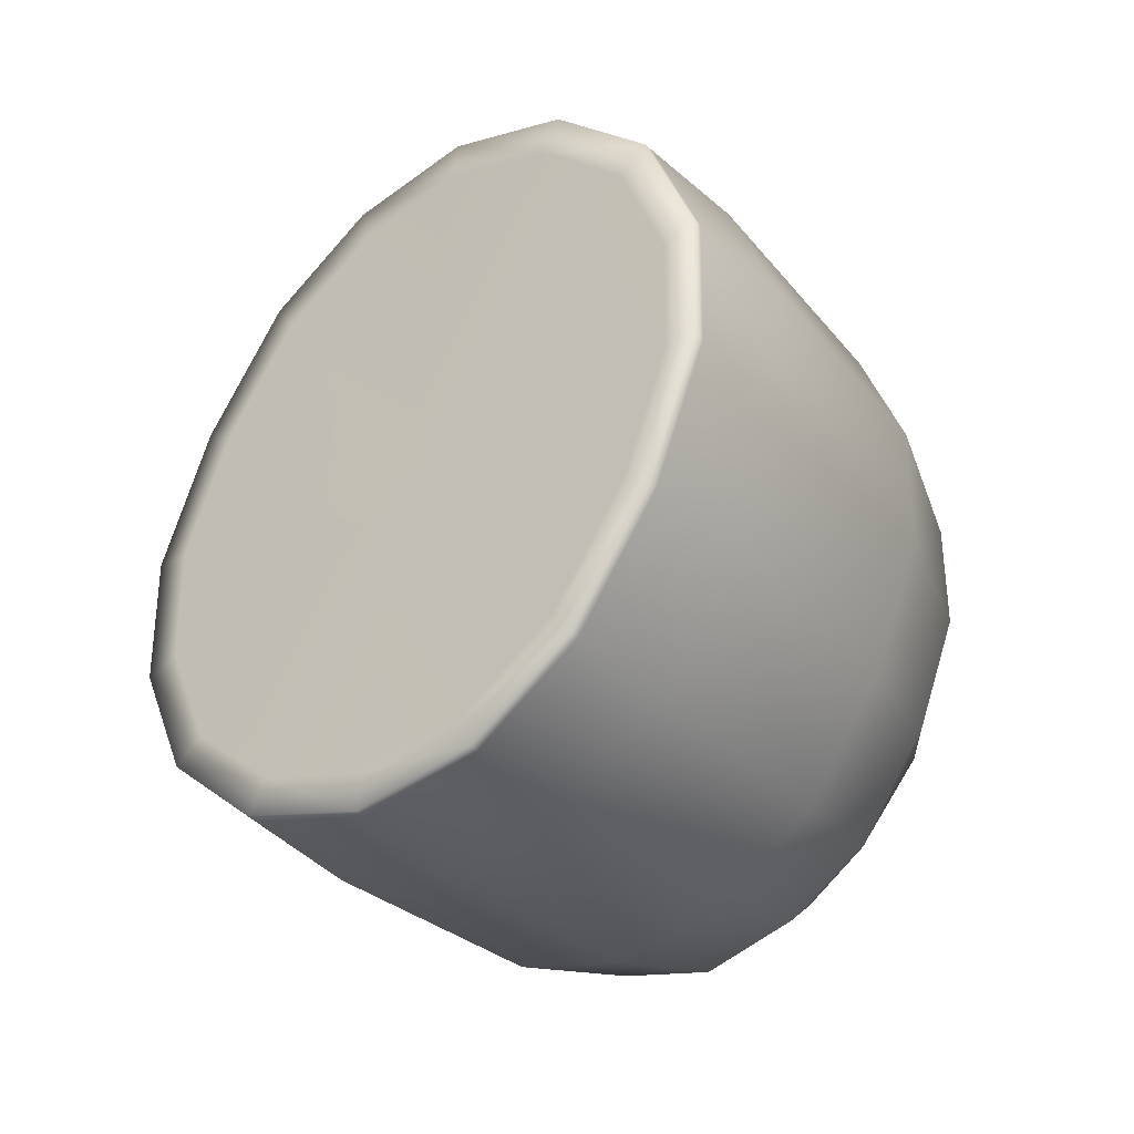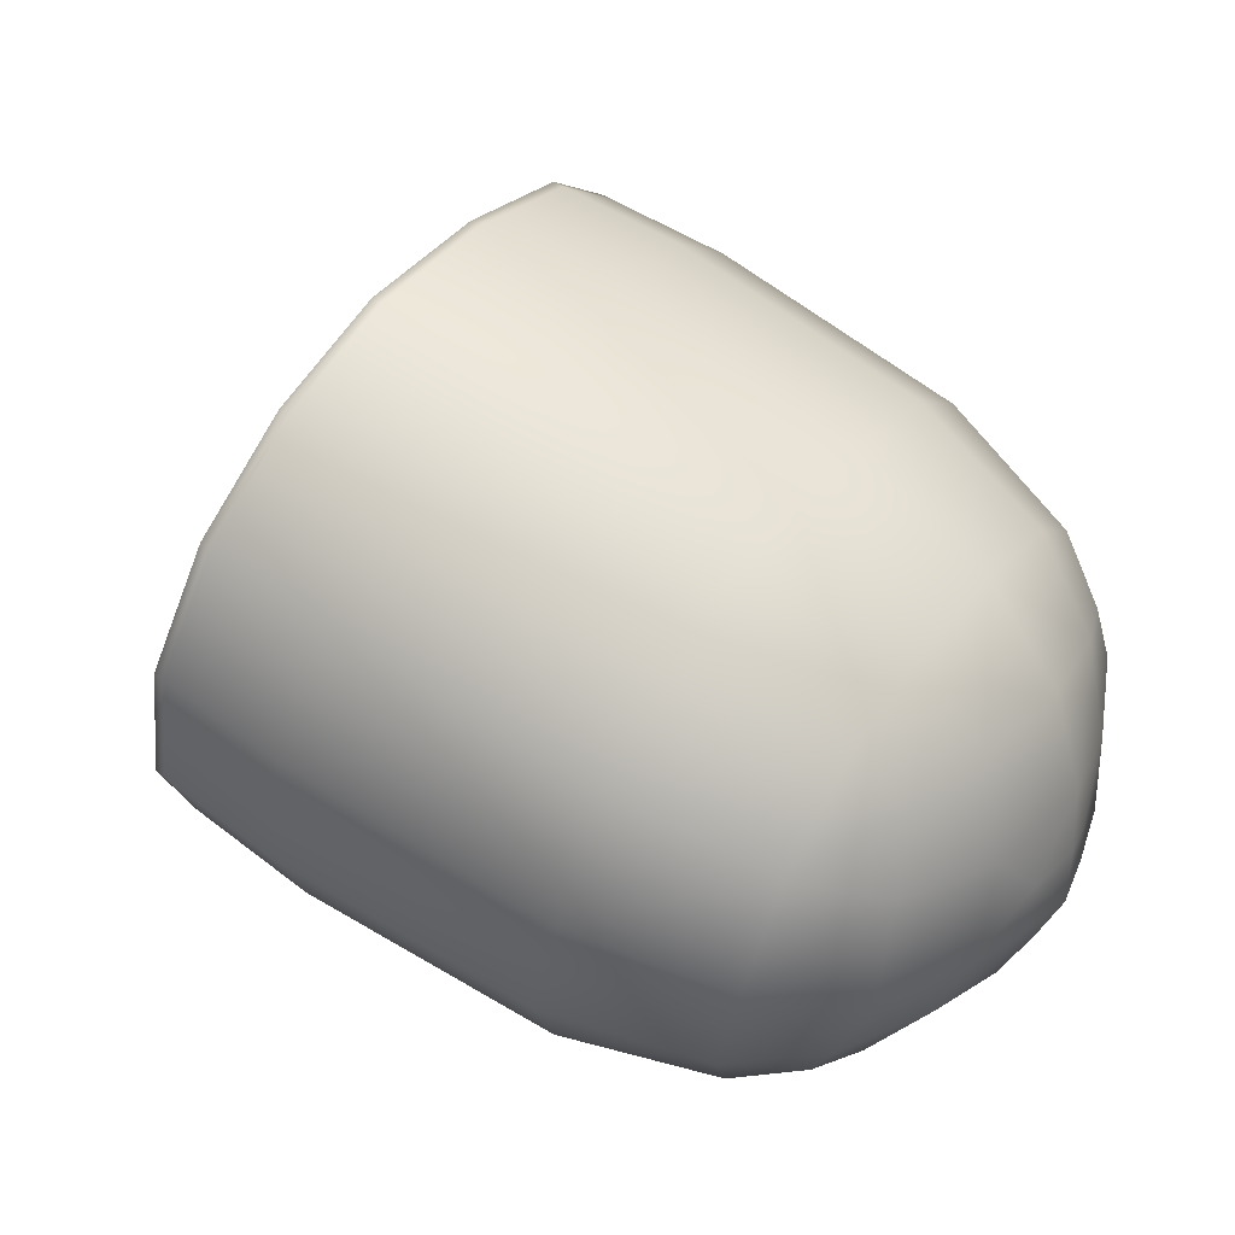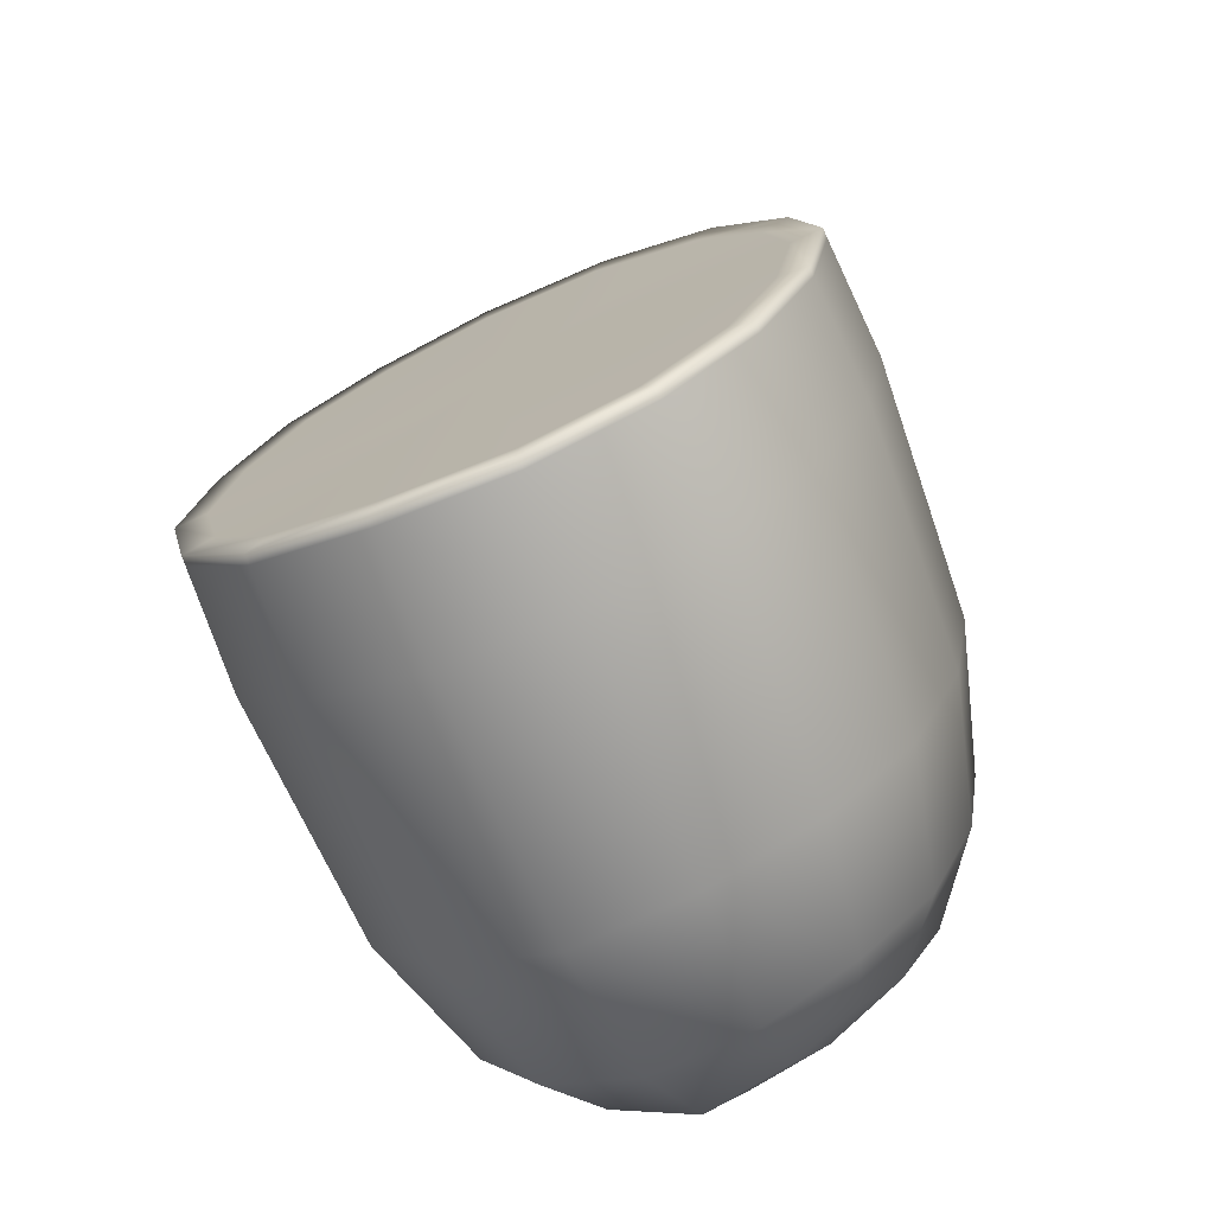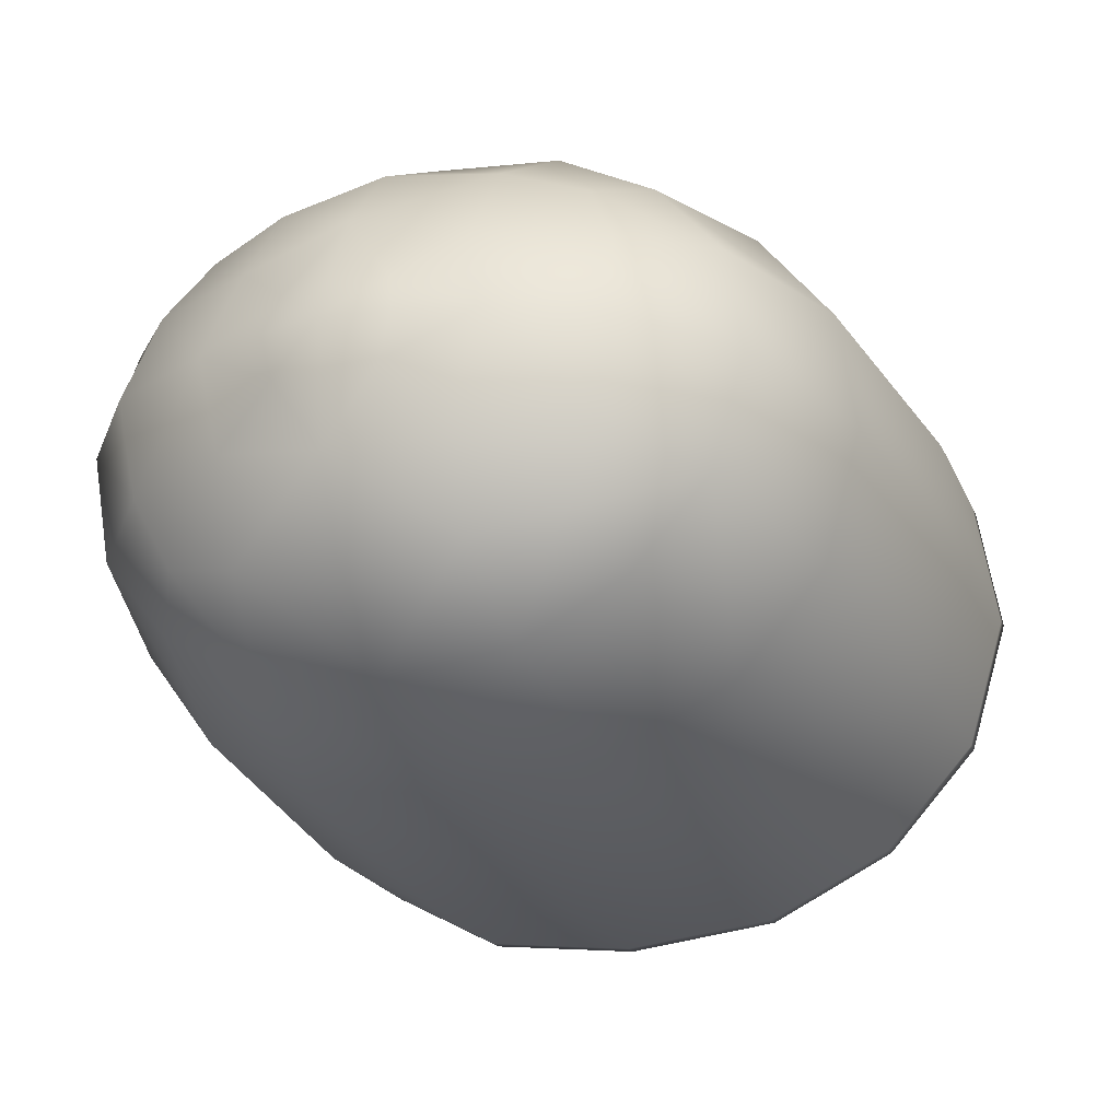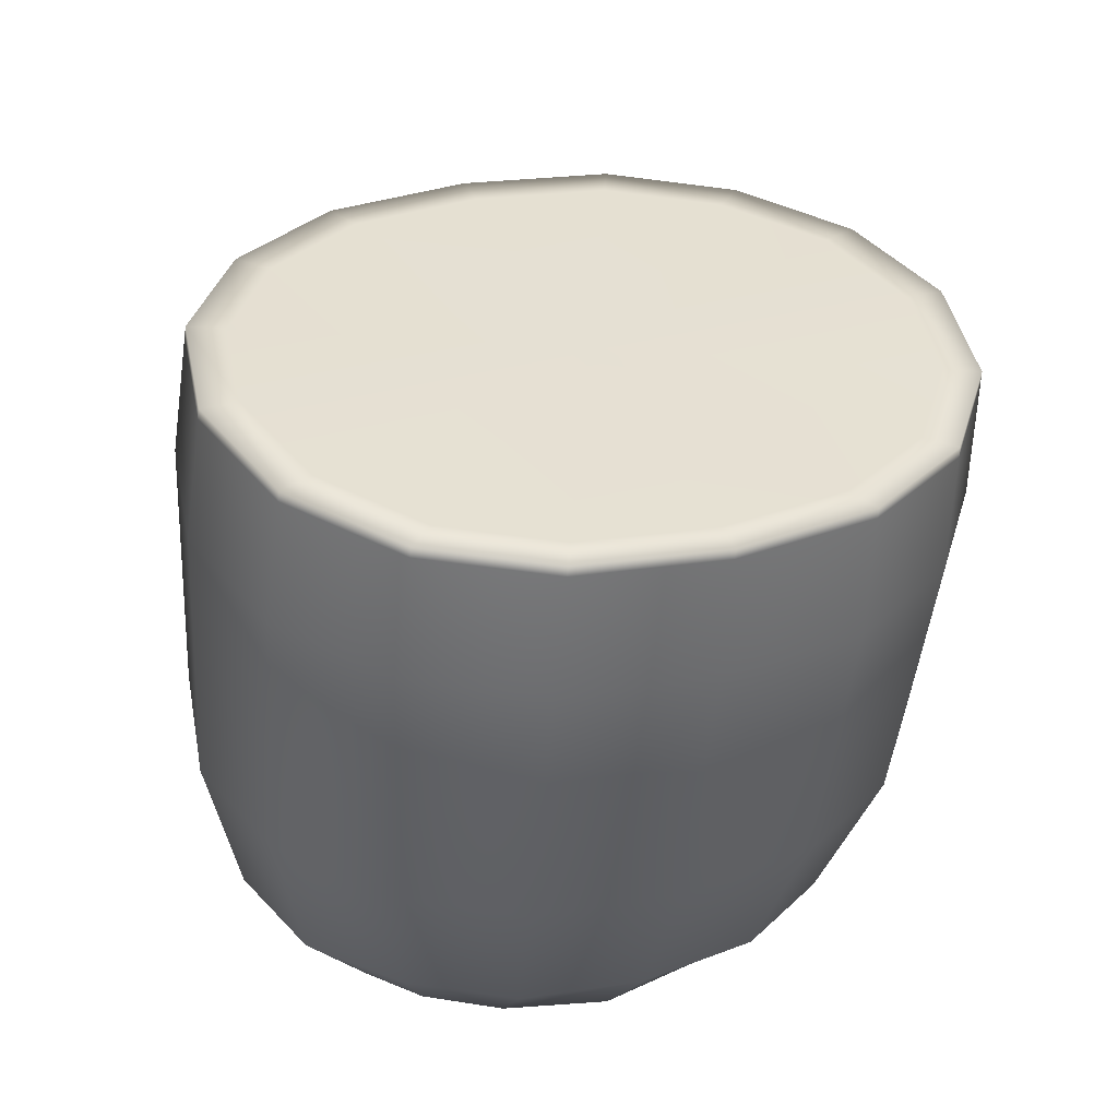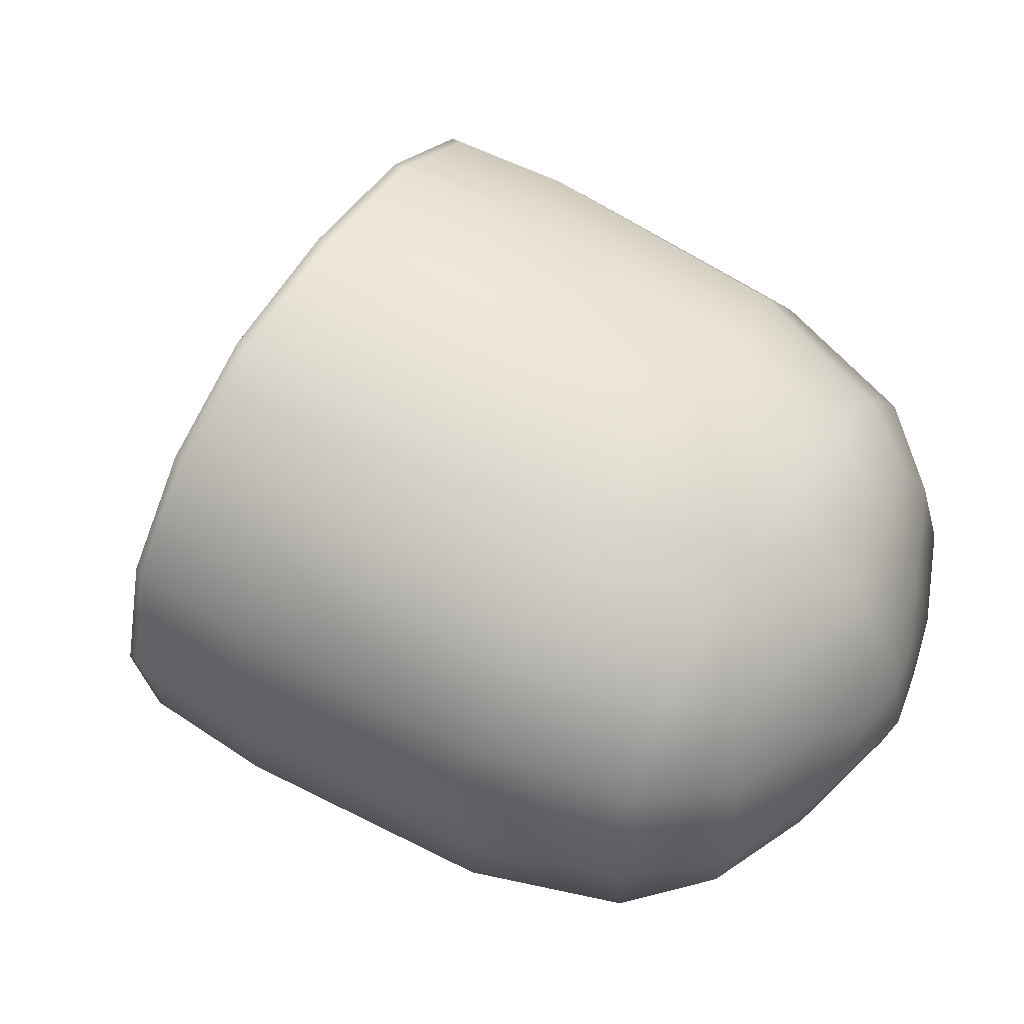
<metadata>
{"format":"obj","ext":"obj","renderer":"f3d","projection":"perspective","resolution":1024,"background":"white","views":[{"elev":6.3,"azim":-8.5,"up":"+Y"},{"elev":-52.0,"azim":22.6,"up":"+Y"},{"elev":-39.3,"azim":-25.6,"up":"+Y"},{"elev":-64.2,"azim":81.1,"up":"+Z"},{"elev":-21.8,"azim":-133.6,"up":"+Z"},{"elev":-36.9,"azim":34.9,"up":"+Y"}]}
</metadata>
<code>
o kiwi_cutted.001_Cube.002
v 0.2977 -0.5742 -0.4791
v 0.4874 -0.1922 -0.6116
v 0.7025 -0.1994 -0.3163
v 0.5128 -0.5814 -0.1838
v -0.0391 -0.7602 -0.2741
v 0.2203 -0.7689 0.08194
v 0.1481 -0.03469 -0.736
v -0.06311 -0.46 -0.5885
v 0.4592 0.2434 -0.6223
v 0.7186 0.2347 -0.2662
v 0.5167 -0.4795 0.2074
v 0.7278 -0.05414 0.05988
v 0.2299 0.7755 0.1888
v -0.711 -0.0706 -0.2149
v -0.3702 -0.4331 0.6081
v -0.0862 0.7862 -0.2452
v -0.6864 -0.4225 0.1742
v -0.002654 -0.09436 0.7576
v 0.2546 0.4236 0.5779
v -0.4538 0.4474 -0.3946
v 0.3884 -0.4001 -0.6011
v 0.636 -0.1774 -0.4949
v 0.658 -0.4092 -0.231
v 0.4103 -0.6319 -0.3372
v -0.3071 -0.6752 -0.111
v 0.07651 -0.8152 -0.08703
v -0.004982 -0.6853 0.3038
v -0.08413 0.1574 -0.6541
v 0.02189 -0.2458 -0.6879
v -0.3298 -0.3374 -0.4824
v 0.2676 0.4822 -0.5126
v 0.5697 0.4721 -0.09776
v 0.619 0.2773 -0.4661
v 0.6404 -0.2665 0.1612
v 0.5919 0.1347 0.274
v 0.3462 -0.3601 0.4457
v 0.1336 -0.5193 -0.5791
v 0.3184 -0.147 -0.7082
v 0.5181 0.04219 -0.6332
v 0.7389 0.03478 -0.3301
v 0.7464 -0.1614 -0.1207
v 0.5616 -0.5336 0.008437
v 0.3625 -0.7233 -0.0671
v 0.1417 -0.7159 -0.3702
v 0.7468 0.1157 -0.08376
v -0.08398 -0.6284 -0.4434
v 0.293 0.1309 -0.7068
v 0.3698 -0.6436 0.1797
v -0.6034 0.1891 -0.3336
v 0.09699 0.8315 -0.04573
v -0.1778 -0.296 0.7271
v 0.147 0.1639 0.6966
v 0.2821 0.6303 0.4057
v -0.5534 -0.4784 0.4087
v -0.7386 -0.2772 -0.04275
v -0.2786 0.6491 -0.3641
v 0.5631 -0.4355 -0.4478
v -0.1696 -0.7377 0.1048
v -0.2279 -0.08916 -0.5965
v 0.4538 0.5178 -0.3308
v 0.4895 -0.1132 0.3884
v 0.2265 -0.3449 -0.6775
v 0.6694 0.0498 -0.5126
v 0.6853 -0.3603 -0.04763
v 0.2622 -0.7703 -0.2281
v 0.6153 0.3347 0.1114
v -0.3589 -0.533 -0.3153
v 0.08077 0.3526 -0.6225
v 0.1756 -0.5509 0.4186
v 0.4414 -0.6463 0.0407
v 0.7598 -0.005004 -0.1818
v 0.06588 -0.6337 -0.4749
v 0.3843 0.007594 -0.6973
v 0.4418 -0.5009 -0.4637
v 0.5295 -0.3242 -0.525
v 0.6293 -0.3276 -0.3881
v 0.5416 -0.5042 -0.3268
v 0.4846 -0.4209 -0.5205
v 0.5992 -0.318 -0.4715
v 0.6092 -0.4251 -0.3494
v 0.4949 -0.5282 -0.3986
v 0.03721 0.9043 0.3339
v -0.8799 0.074 -0.0628
v -0.5491 -0.2797 0.7434
v -0.2719 0.9146 -0.09052
v -0.8582 -0.2693 0.319
v -0.1877 0.05078 0.8875
v 0.06378 0.5572 0.7118
v -0.6284 0.5804 -0.2385
v -0.7747 0.3277 -0.1795
v -0.09507 0.9612 0.1063
v -0.3587 -0.1469 0.8572
v -0.04081 0.3031 0.828
v 0.09087 0.7593 0.5431
v -0.732 -0.3215 0.5514
v -0.9064 -0.1285 0.1054
v -0.4568 0.7776 -0.2087
v -0.008212 0.8445 0.333
v -0.3447 -0.1585 0.8471
v 0.1057 0.7492 0.5325
v -0.8933 -0.1401 0.09387
v -0.4429 0.7676 -0.2208
v 0.0522 0.8943 0.3226
v -0.8667 0.06276 -0.07463
v -0.5352 -0.2916 0.7329
v -0.2575 0.9047 -0.1025
v -0.8448 -0.2812 0.3077
v -0.1733 0.0395 0.8774
v 0.07862 0.5468 0.7014
v -0.6148 0.5701 -0.2506
v -0.7614 0.3169 -0.1915
v -0.08013 0.9511 0.09452
v -0.02621 0.2923 0.8178
v -0.7181 -0.3337 0.5403
v -0.7375 0.3266 -0.1281
v -0.6061 0.5536 -0.1811
v 0.01566 0.5327 0.6725
v -0.2102 0.07782 0.8303
v -0.8125 -0.2097 0.3196
v -0.2859 0.8538 -0.0482
v -0.5348 -0.219 0.7009
v -0.832 0.09868 -0.0233
v 0.03999 0.7142 0.521
v -0.07829 0.3044 0.7769
v -0.3639 -0.09971 0.8031
v -0.127 0.8956 0.1286
v -0.4131 0.3195 0.3285
v -0.452 0.7307 -0.1544
v -0.8558 -0.08321 0.1278
v -0.6992 -0.2566 0.5284
f 57 75 79
f 24 44 1
f 1 72 37
f 37 21 1
f 57 76 80
f 21 38 2
f 2 73 39
f 39 22 2
f 57 77 81
f 22 40 3
f 3 71 41
f 41 23 3
f 57 74 78
f 23 42 4
f 4 70 43
f 43 24 4
f 5 58 25
f 5 67 46
f 5 72 44
f 44 26 5
f 6 58 26
f 26 43 6
f 6 70 48
f 48 27 6
f 7 59 28
f 28 47 7
f 7 73 38
f 38 29 7
f 8 59 29
f 29 37 8
f 8 72 46
f 46 30 8
f 9 60 33
f 33 39 9
f 9 73 47
f 9 68 31
f 10 60 32
f 32 45 10
f 10 71 40
f 40 33 10
f 11 61 36
f 36 48 11
f 11 70 42
f 42 34 11
f 12 61 34
f 34 41 12
f 12 71 45
f 45 35 12
f 32 50 13
f 13 66 32
f 49 30 14
f 14 67 55
f 54 27 15
f 15 69 51
f 50 31 16
f 31 56 16
f 25 54 17
f 55 25 17
f 36 52 18
f 18 69 36
f 52 35 19
f 19 66 53
f 28 49 20
f 20 68 28
f 23 77 80
f 24 77 4
f 22 76 79
f 23 76 3
f 21 75 78
f 22 75 2
f 24 74 81
f 21 74 1
f 103 91 82
f 82 100 103
f 101 83 104
f 83 111 104
f 99 84 105
f 105 95 114
f 106 97 85
f 85 112 106
f 114 86 107
f 107 96 101
f 113 87 108
f 108 92 99
f 109 94 88
f 88 113 109
f 111 89 110
f 89 102 110
f 82 126 98
f 97 120 85
f 88 123 117
f 84 130 95
f 87 125 92
f 92 121 84
f 93 118 87
f 90 122 115
f 13 112 103
f 103 53 13
f 55 104 14
f 104 49 14
f 51 105 15
f 15 114 54
f 16 102 106
f 106 50 16
f 54 107 17
f 17 101 55
f 52 108 18
f 18 99 51
f 19 100 109
f 109 52 19
f 49 110 20
f 110 56 20
f 85 126 91
f 93 117 124
f 94 98 123
f 86 130 119
f 83 129 122
f 96 119 129
f 90 116 89
f 89 128 97
f 57 78 75
f 24 65 44
f 1 44 72
f 37 62 21
f 57 79 76
f 21 62 38
f 2 38 73
f 39 63 22
f 57 80 77
f 22 63 40
f 3 40 71
f 41 64 23
f 57 81 74
f 23 64 42
f 4 42 70
f 43 65 24
f 5 26 58
f 5 25 67
f 5 46 72
f 44 65 26
f 6 27 58
f 26 65 43
f 6 43 70
f 48 69 27
f 7 29 59
f 28 68 47
f 7 47 73
f 38 62 29
f 8 30 59
f 29 62 37
f 8 37 72
f 46 67 30
f 9 31 60
f 33 63 39
f 9 39 73
f 9 47 68
f 10 33 60
f 32 66 45
f 10 45 71
f 40 63 33
f 11 34 61
f 36 69 48
f 11 48 70
f 42 64 34
f 12 35 61
f 34 64 41
f 12 41 71
f 45 66 35
f 32 60 50
f 13 53 66
f 49 59 30
f 14 30 67
f 54 58 27
f 15 27 69
f 50 60 31
f 31 68 56
f 25 58 54
f 55 67 25
f 36 61 52
f 18 51 69
f 52 61 35
f 19 35 66
f 28 59 49
f 20 56 68
f 23 4 77
f 24 81 77
f 22 3 76
f 23 80 76
f 21 2 75
f 22 79 75
f 24 1 74
f 21 78 74
f 103 112 91
f 82 94 100
f 101 96 83
f 83 90 111
f 99 92 84
f 105 84 95
f 106 102 97
f 85 91 112
f 114 95 86
f 107 86 96
f 113 93 87
f 108 87 92
f 109 100 94
f 88 93 113
f 111 90 89
f 89 97 102
f 82 91 126
f 97 128 120
f 88 94 123
f 84 121 130
f 87 118 125
f 92 125 121
f 93 124 118
f 90 83 122
f 13 50 112
f 103 100 53
f 55 101 104
f 104 111 49
f 51 99 105
f 15 105 114
f 16 56 102
f 106 112 50
f 54 114 107
f 17 107 101
f 52 113 108
f 18 108 99
f 19 53 100
f 109 113 52
f 49 111 110
f 110 102 56
f 85 120 126
f 93 88 117
f 94 82 98
f 86 95 130
f 83 96 129
f 96 86 119
f 90 115 116
f 89 116 128
f 121 127 130
f 120 127 126
f 117 127 124
f 119 127 129
f 118 127 125
f 98 127 123
f 116 127 128
f 122 127 115
f 121 125 127
f 120 128 127
f 117 123 127
f 119 130 127
f 118 124 127
f 98 126 127
f 116 115 127
f 122 129 127

</code>
